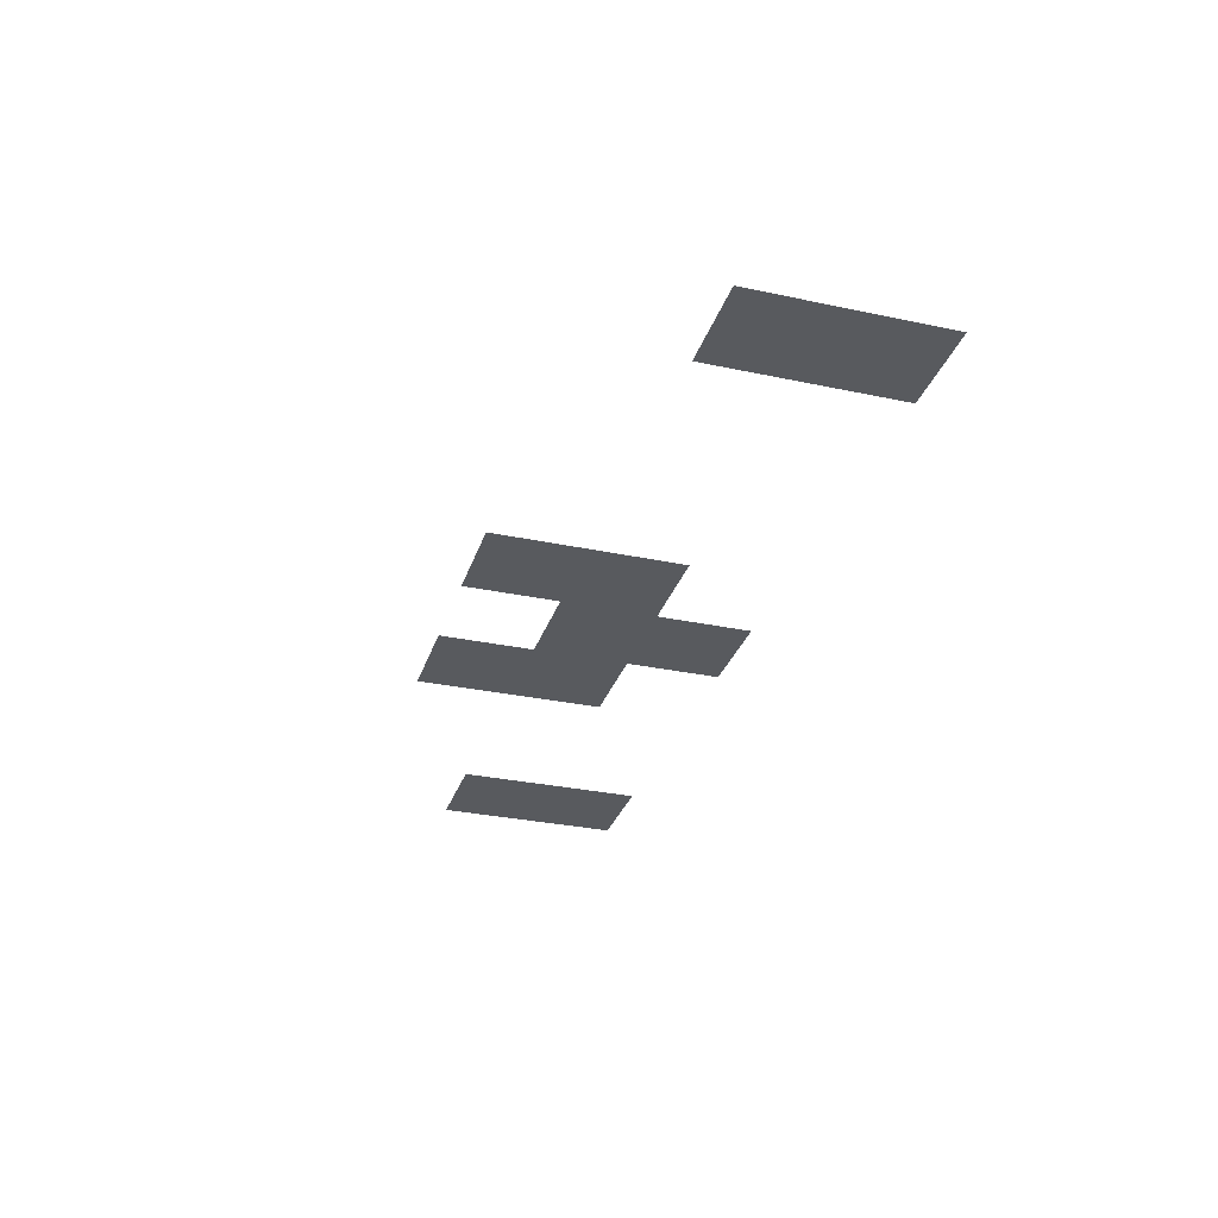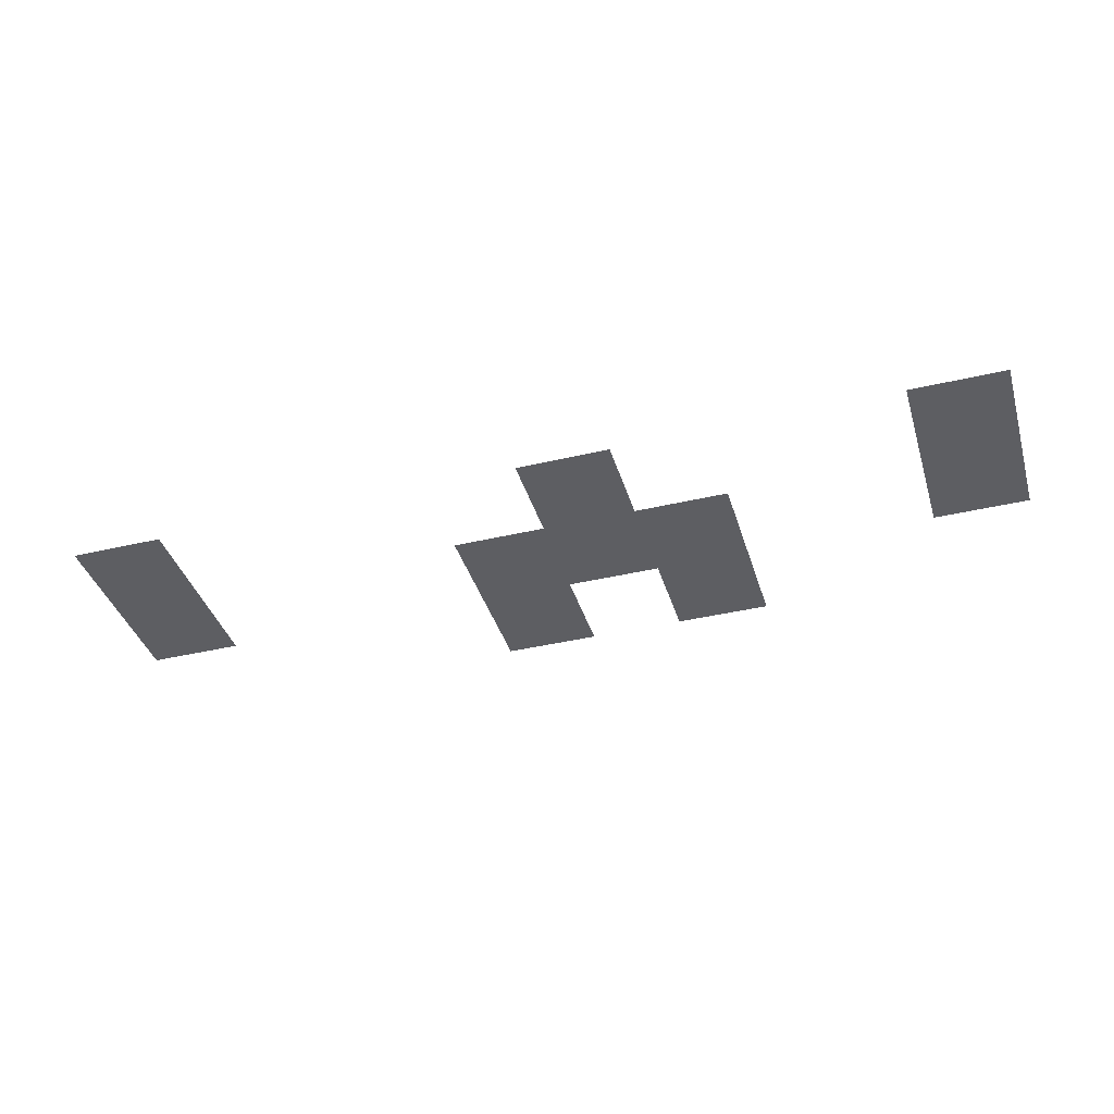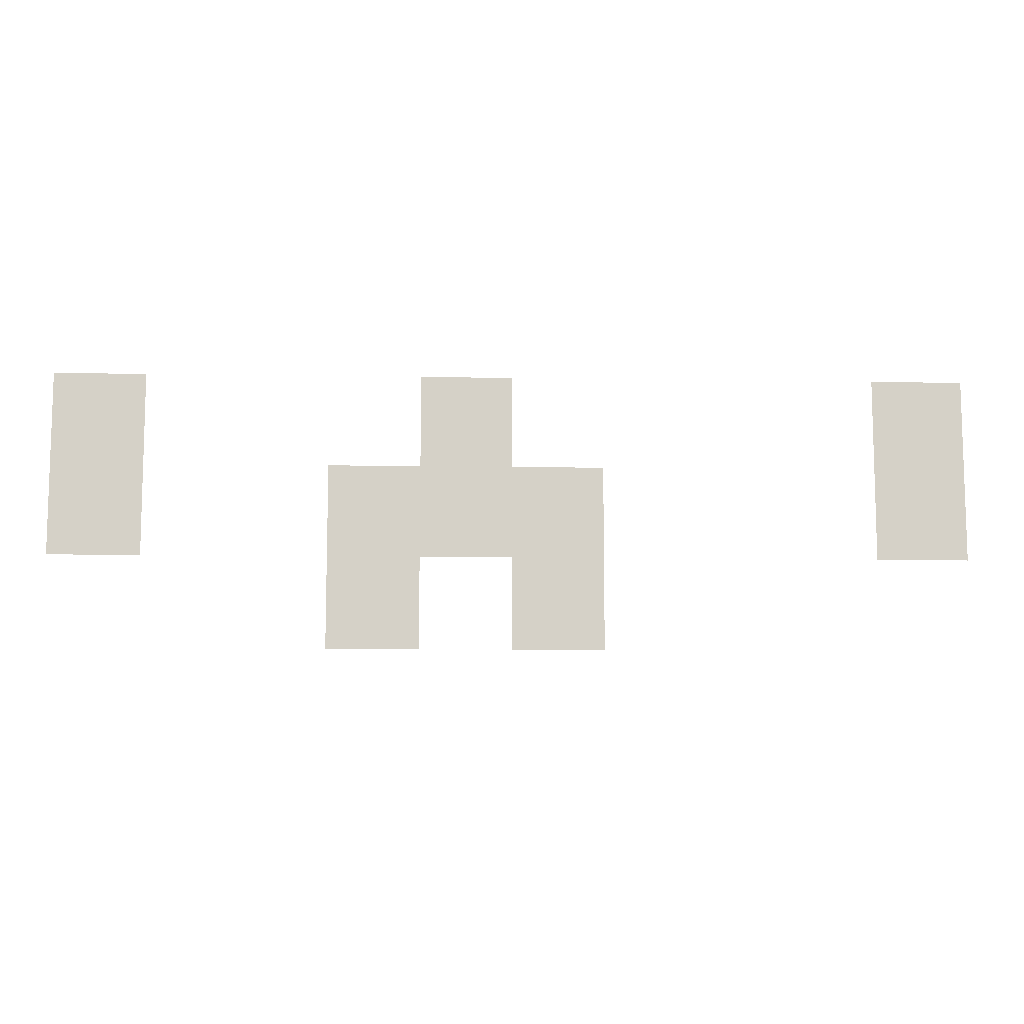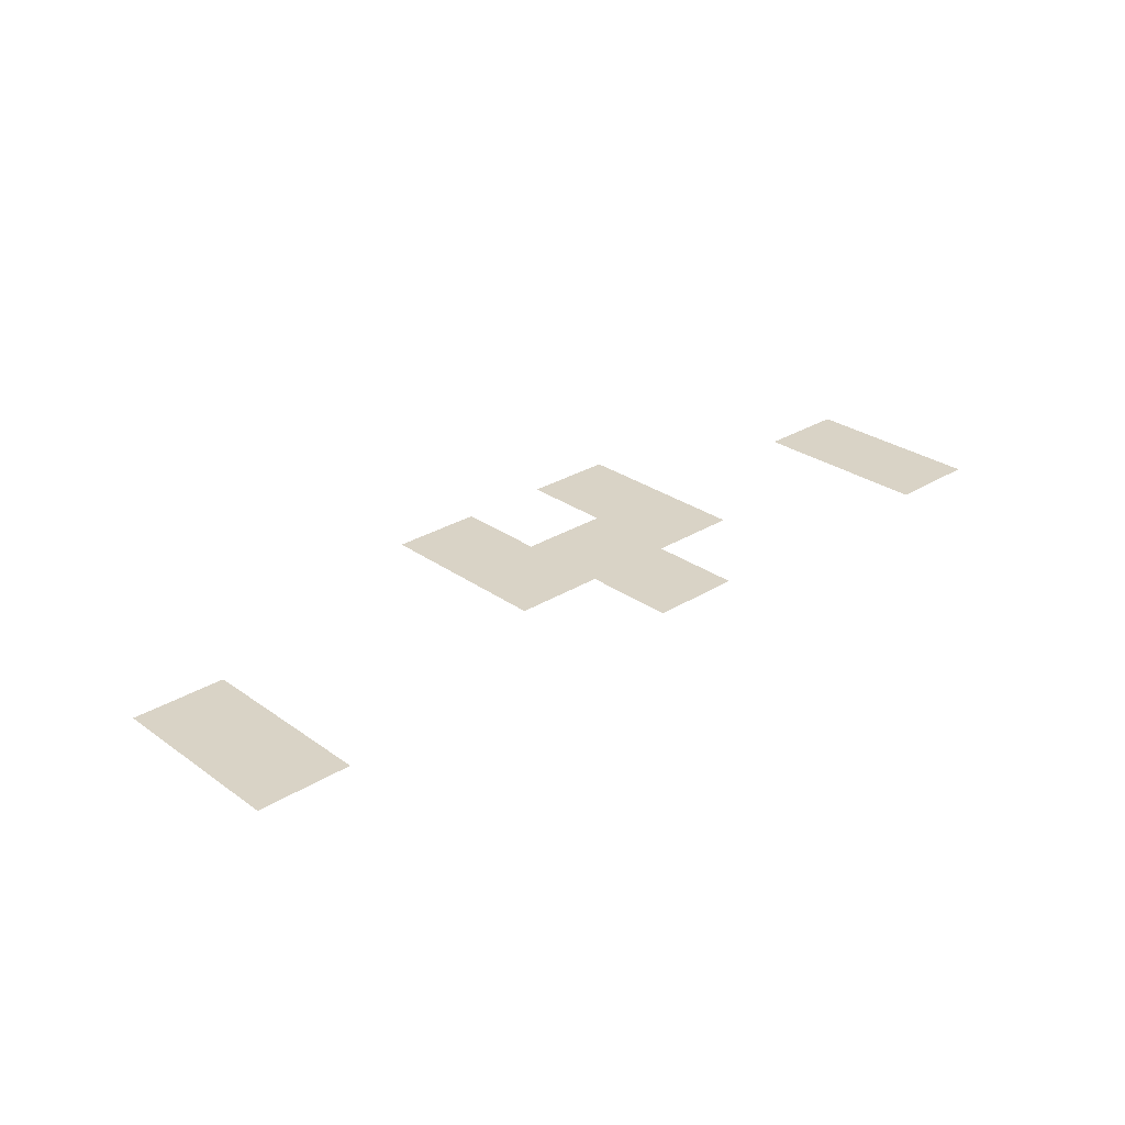
<metadata>
{"format":"obj","ext":"obj","renderer":"f3d","projection":"perspective","resolution":1024,"background":"white","views":[{"elev":-30.9,"azim":73.1,"up":"+Z"},{"elev":-39.2,"azim":-163.5,"up":"+Z"},{"elev":-9.9,"azim":-2.6,"up":"+Y"},{"elev":28.3,"azim":136.9,"up":"+Z"}]}
</metadata>
<code>
v -1 -1 0
v -2 -1 0
v -2 0 0
v -1 0 0
v -6 -1 0
v -7 -1 0
v -7 0 0
v -6 0 0
v -10 -1 0
v -11 -1 0
v -11 0 0
v -10 0 0
v -1 -2 0
v -2 -2 0
v -2 -1 0
v -1 -1 0
v -5 -2 0
v -6 -2 0
v -6 -1 0
v -5 -1 0
v -6 -2 0
v -7 -2 0
v -7 -1 0
v -6 -1 0
v -7 -2 0
v -8 -2 0
v -8 -1 0
v -7 -1 0
v -10 -2 0
v -11 -2 0
v -11 -1 0
v -10 -1 0
v -5 -3 0
v -6 -3 0
v -6 -2 0
v -5 -2 0
v -7 -3 0
v -8 -3 0
v -8 -2 0
v -7 -2 0
g Casa2doPiso_mesh_0003
f 1 2 3 4
f 5 6 7 8
f 9 10 11 12
f 13 14 15 16
f 17 18 19 20
f 21 22 23 24
f 25 26 27 28
f 29 30 31 32
f 33 34 35 36
f 37 38 39 40

</code>
